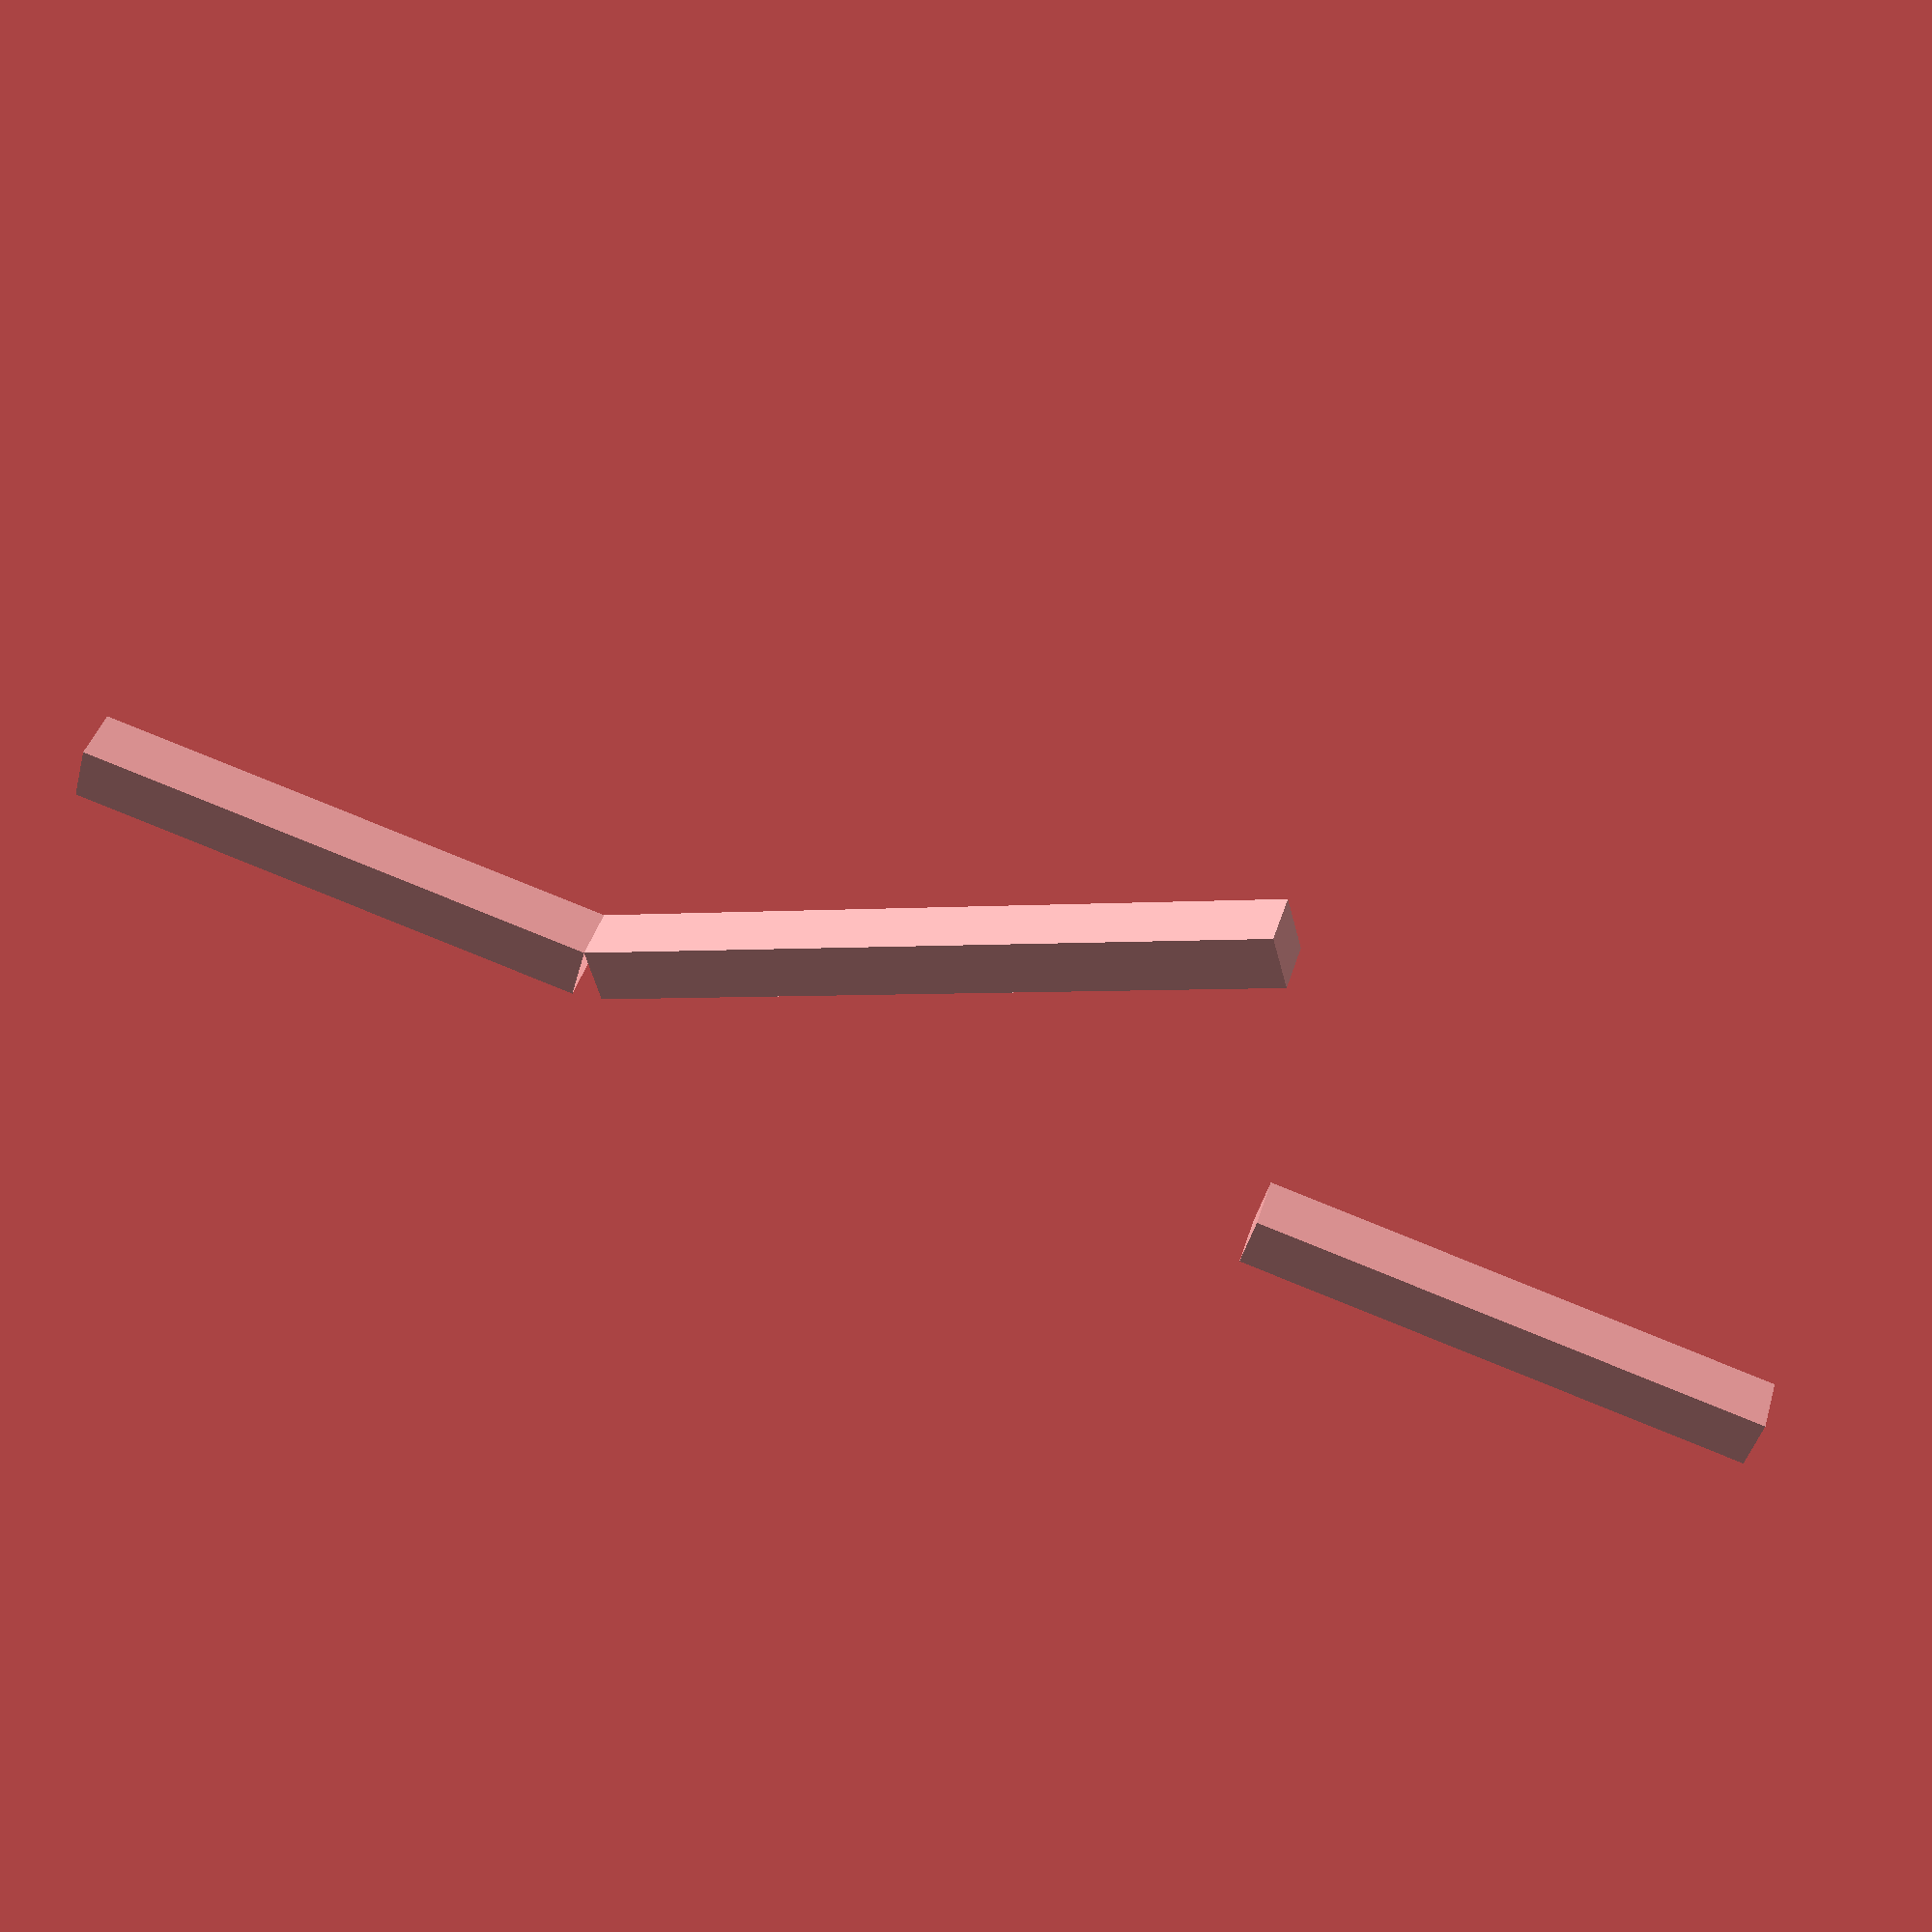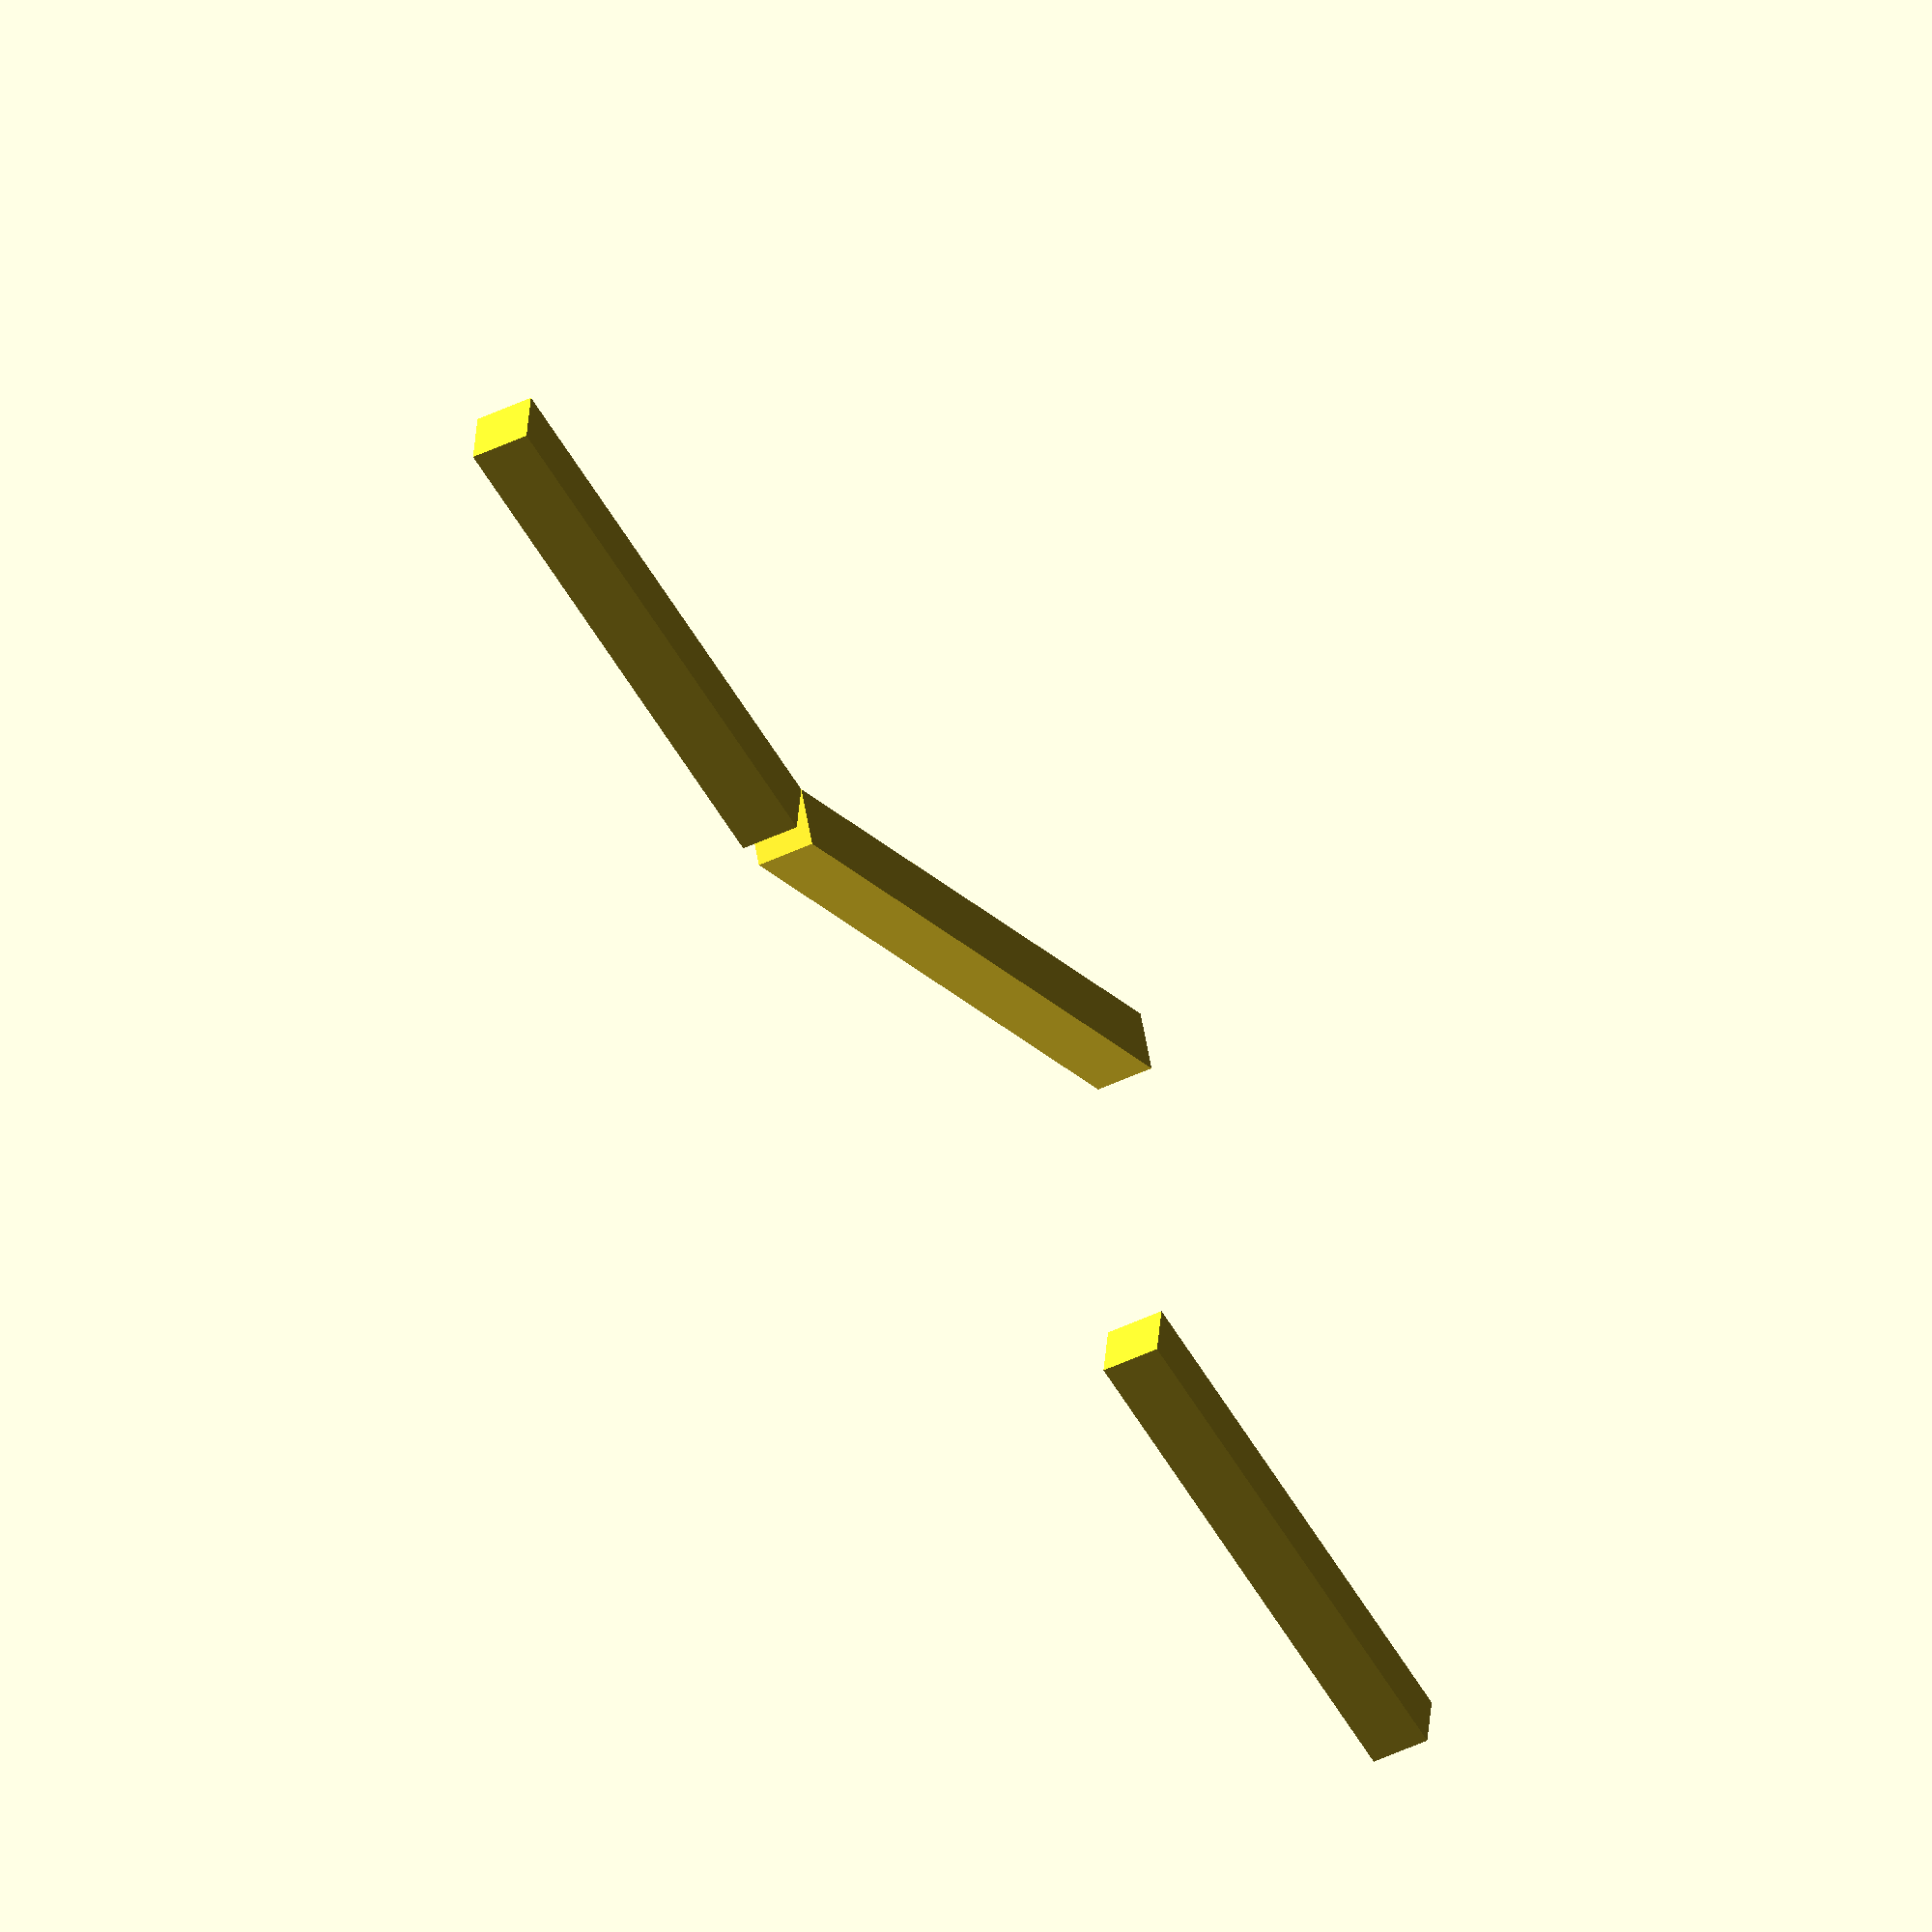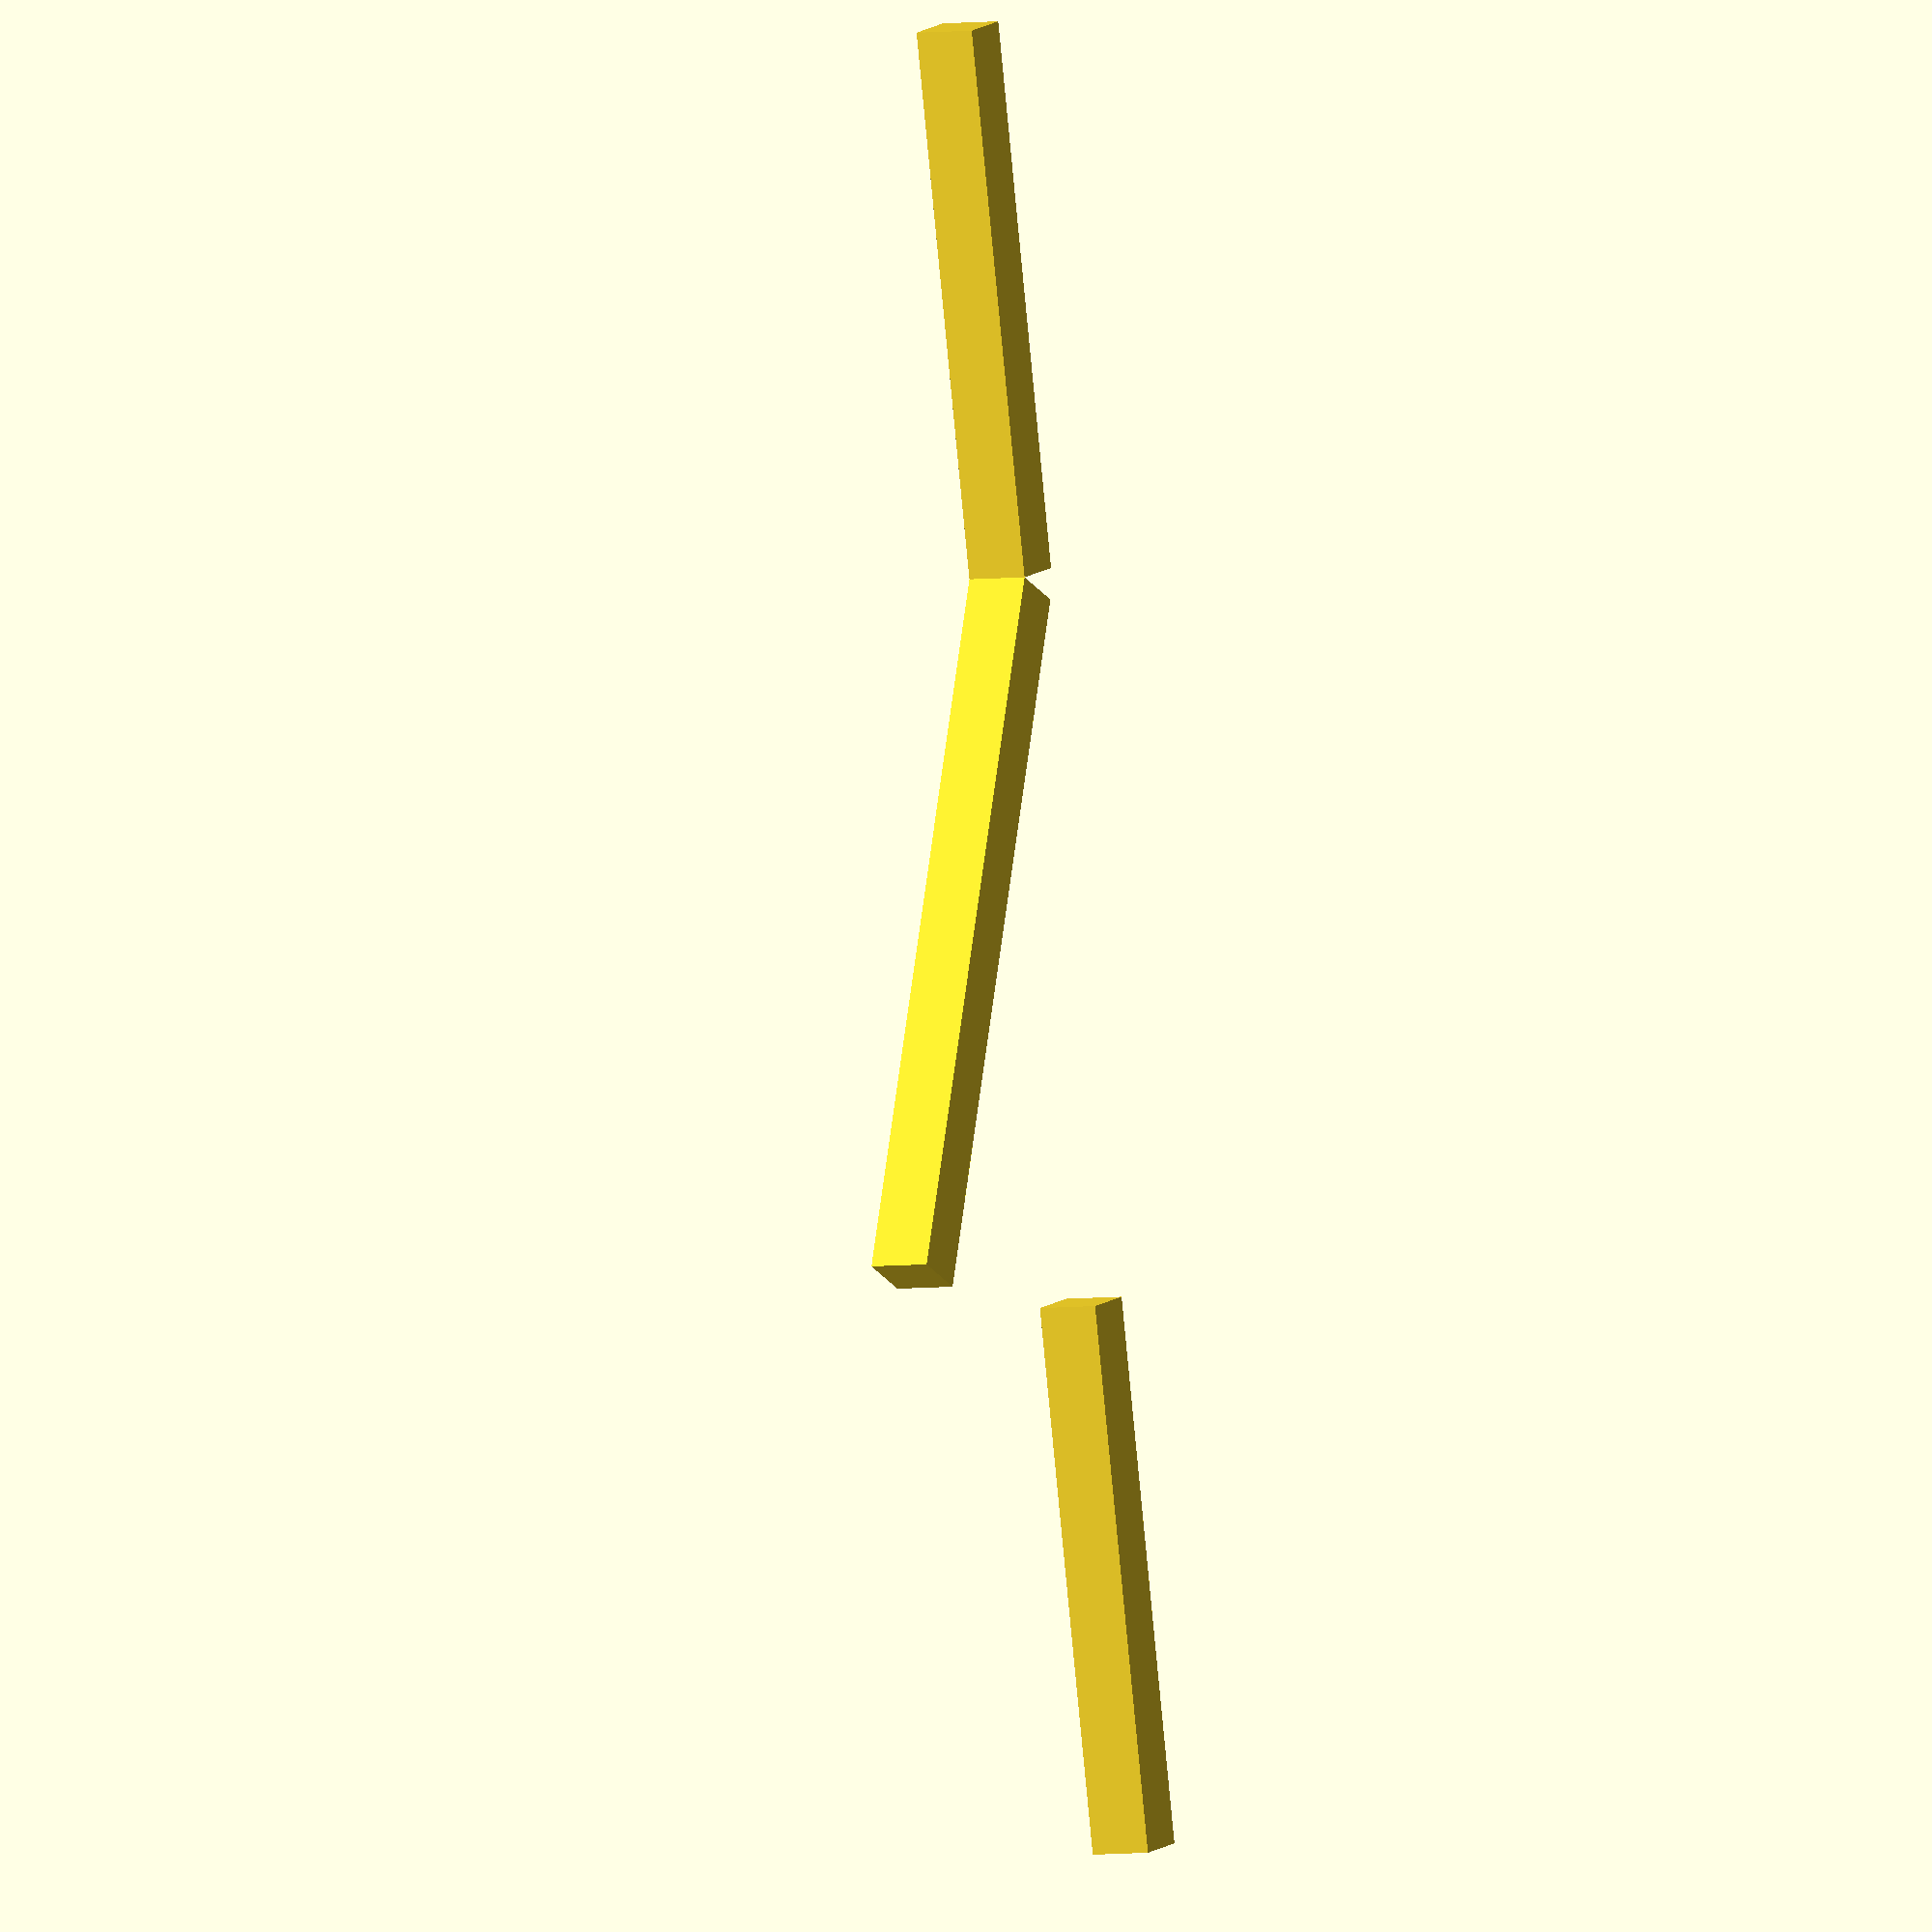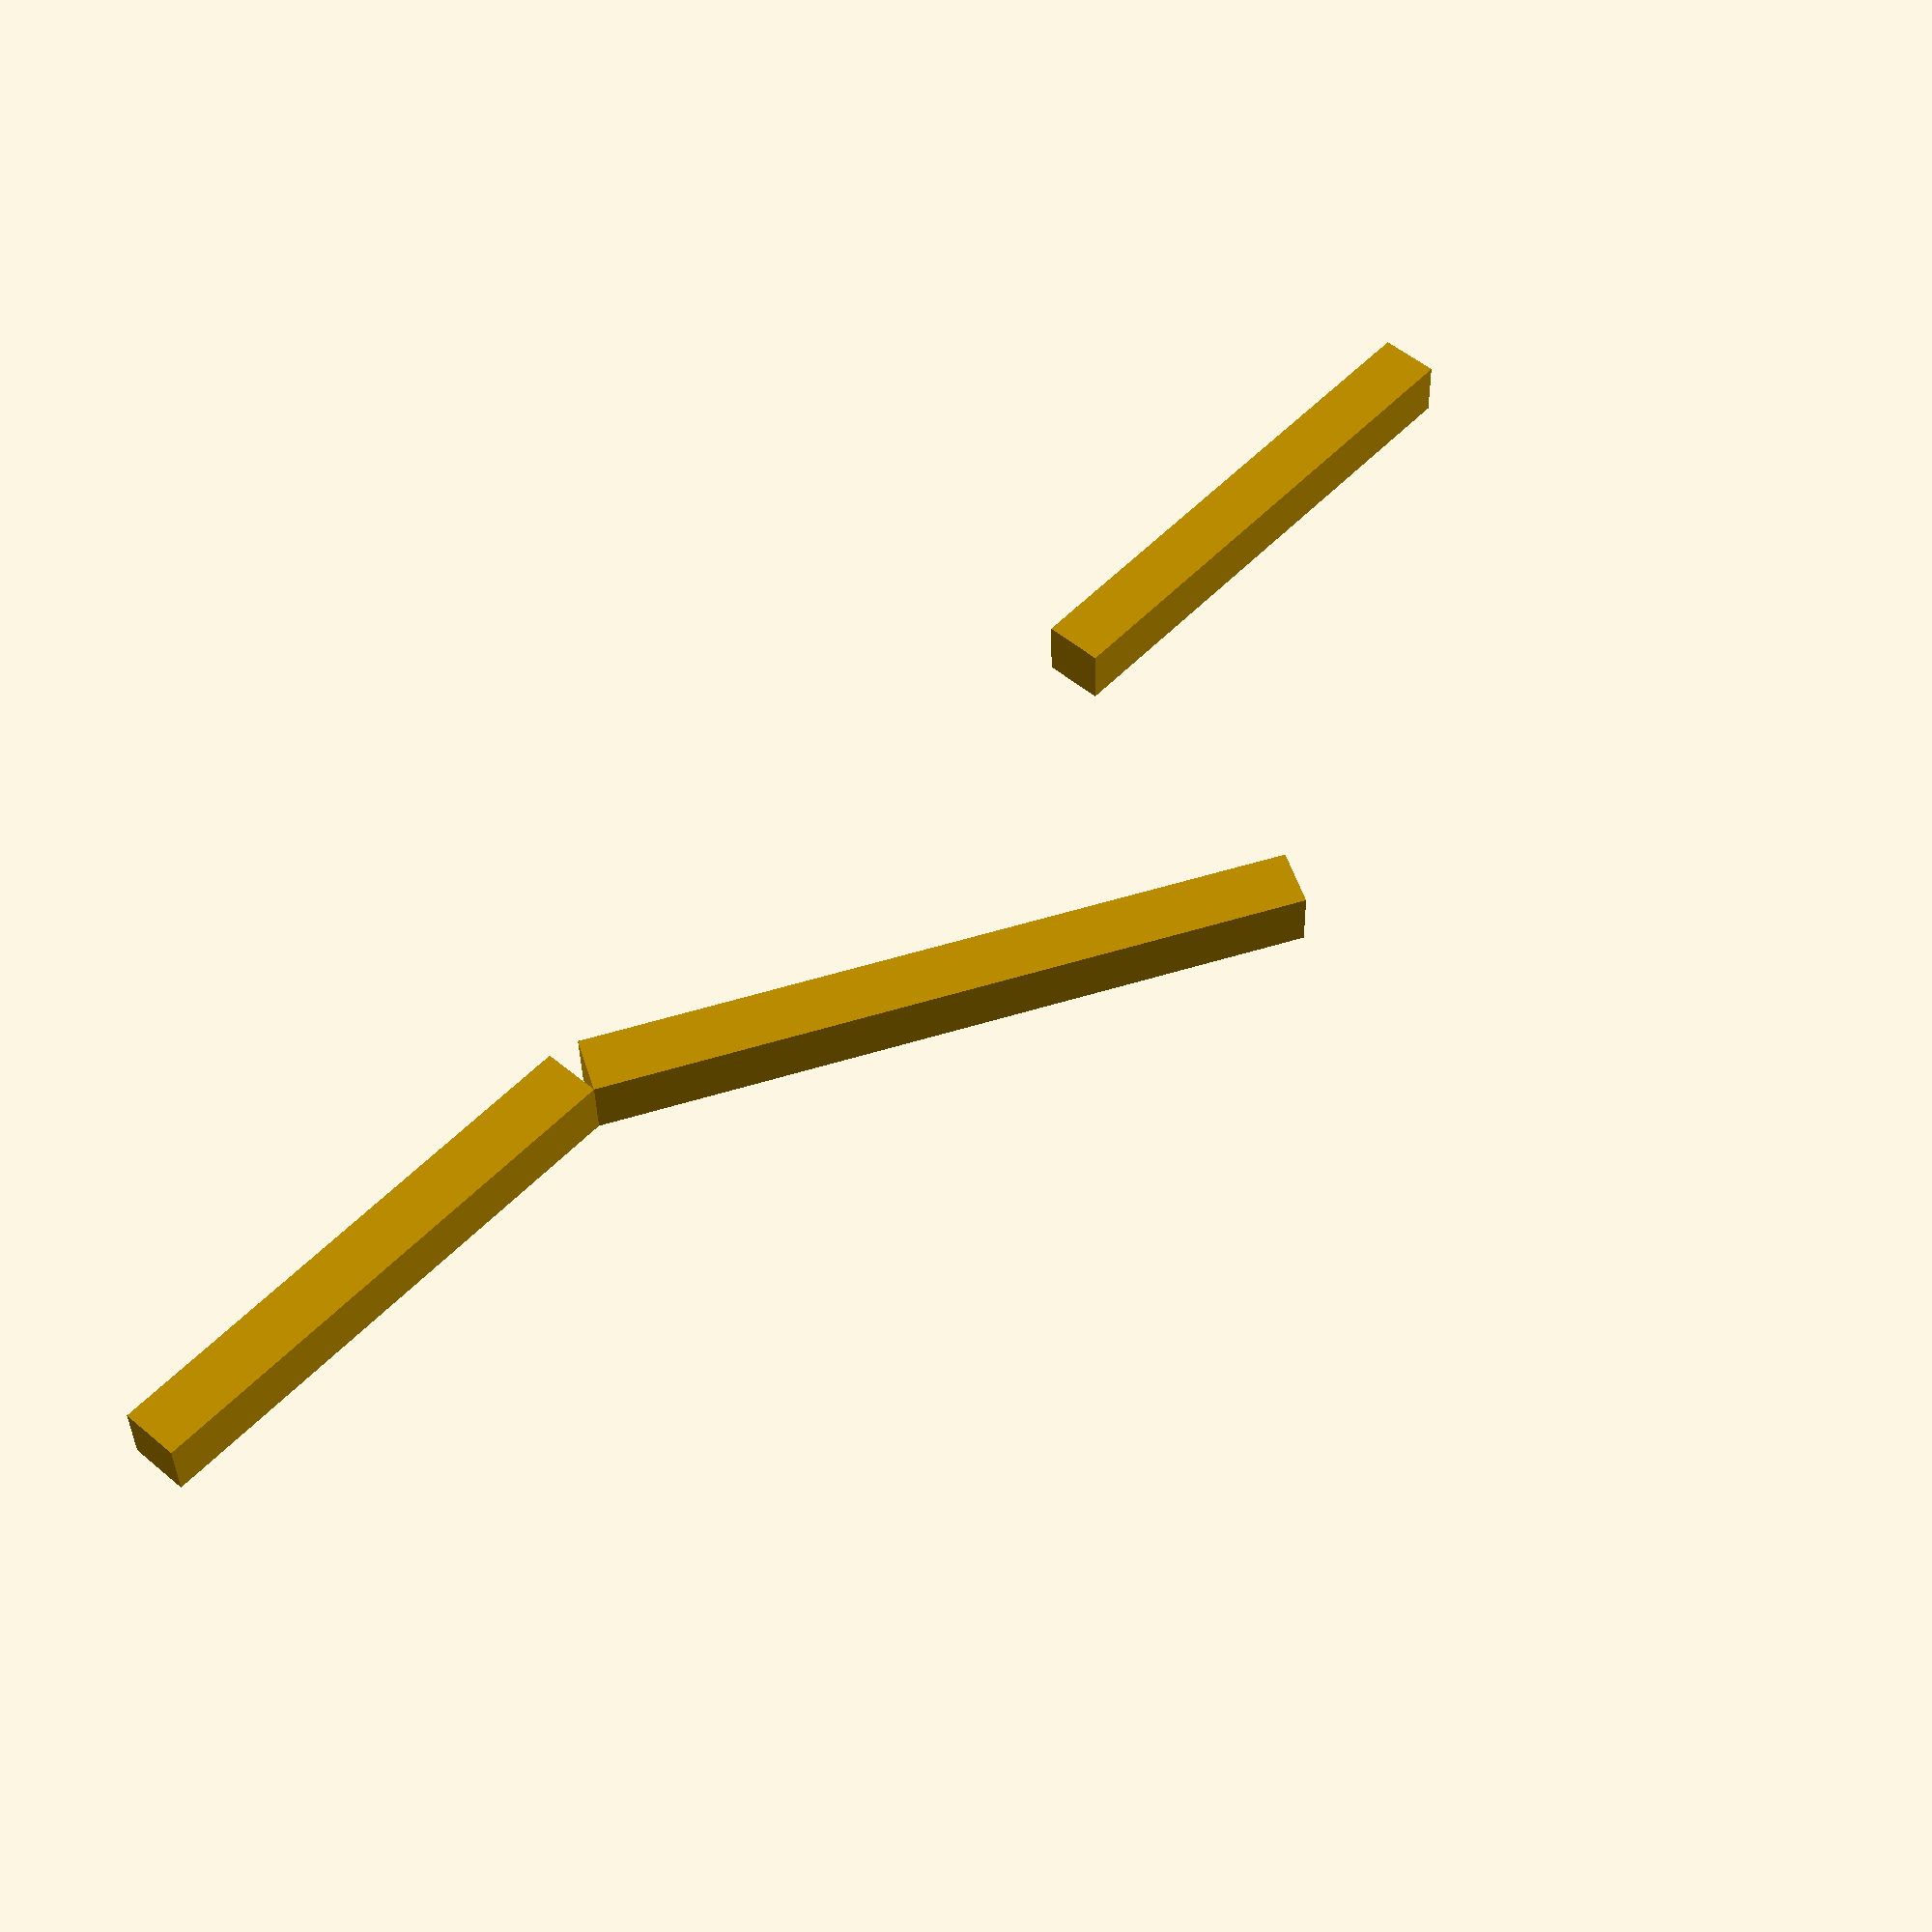
<openscad>
module switch(length, width, thickness, height)
{
    translate([0,-thickness/2,0])cube([length/2-width/2, thickness, height]);
    translate([(length/2+width/2),-thickness/2,0])cube([(length/2-width/2), thickness, height]);
    
    translate([(length/2-width/2),+thickness/2, 0])rotate([0,0,-60])cube([thickness, width, height]);
    
}

switch(30, 12, 1, 1);
</openscad>
<views>
elev=138.7 azim=195.1 roll=164.0 proj=p view=solid
elev=44.3 azim=8.6 roll=299.6 proj=o view=wireframe
elev=184.2 azim=282.5 roll=63.8 proj=o view=wireframe
elev=217.0 azim=47.6 roll=358.9 proj=p view=solid
</views>
